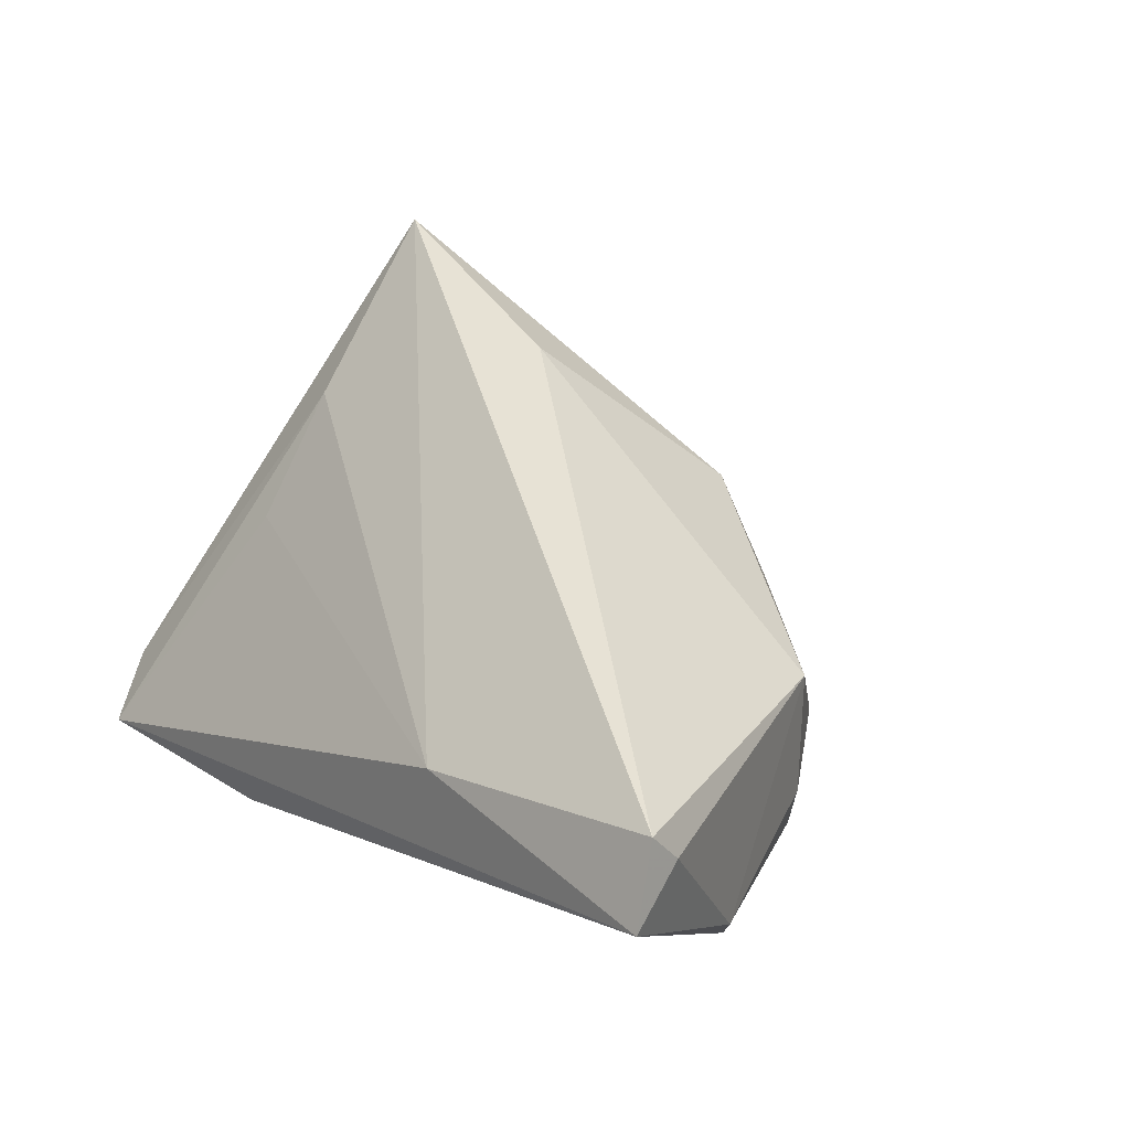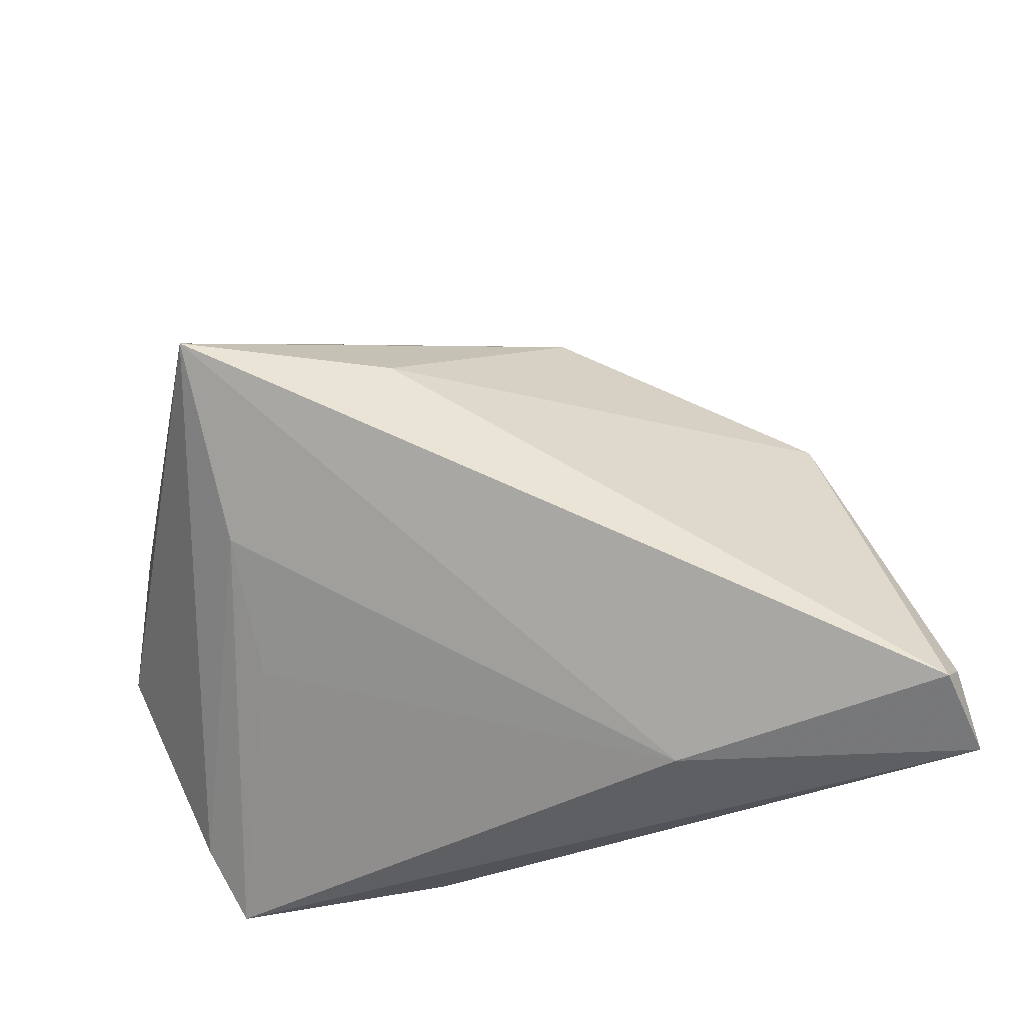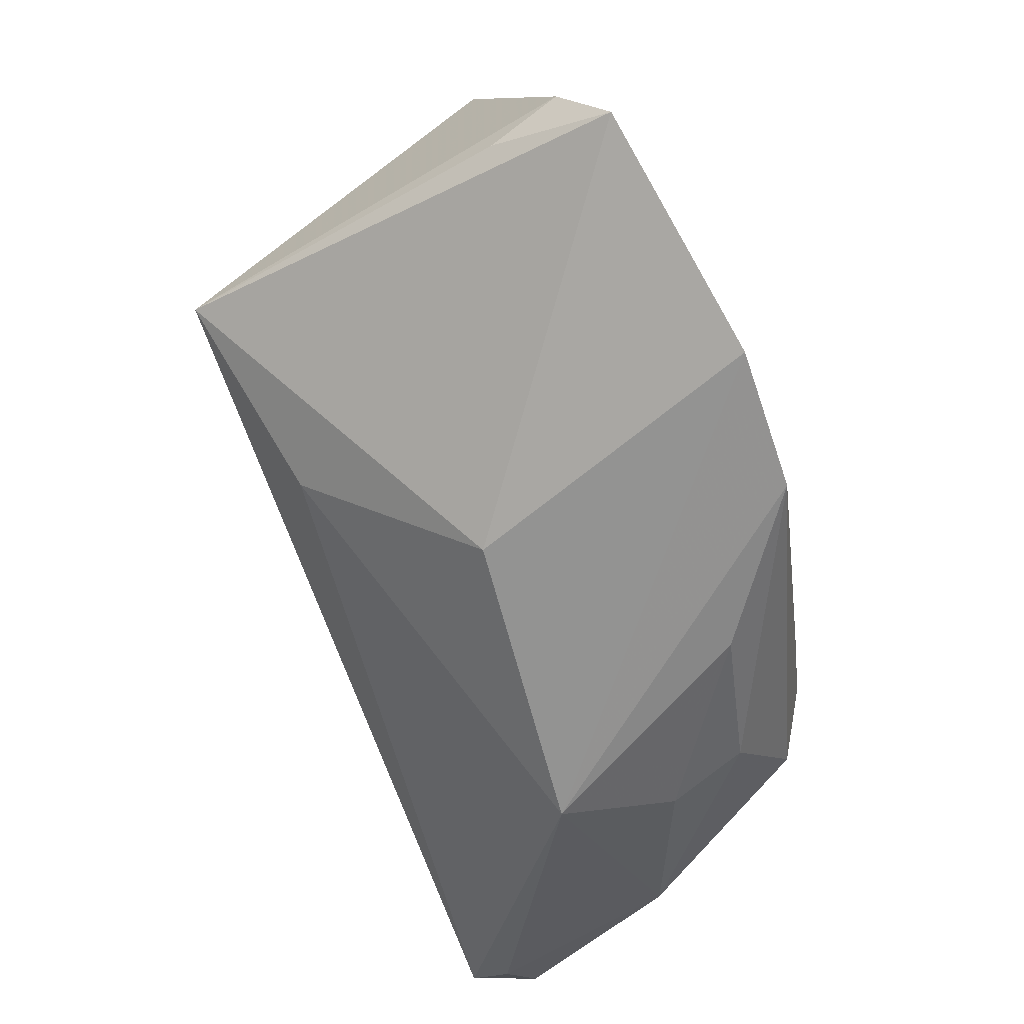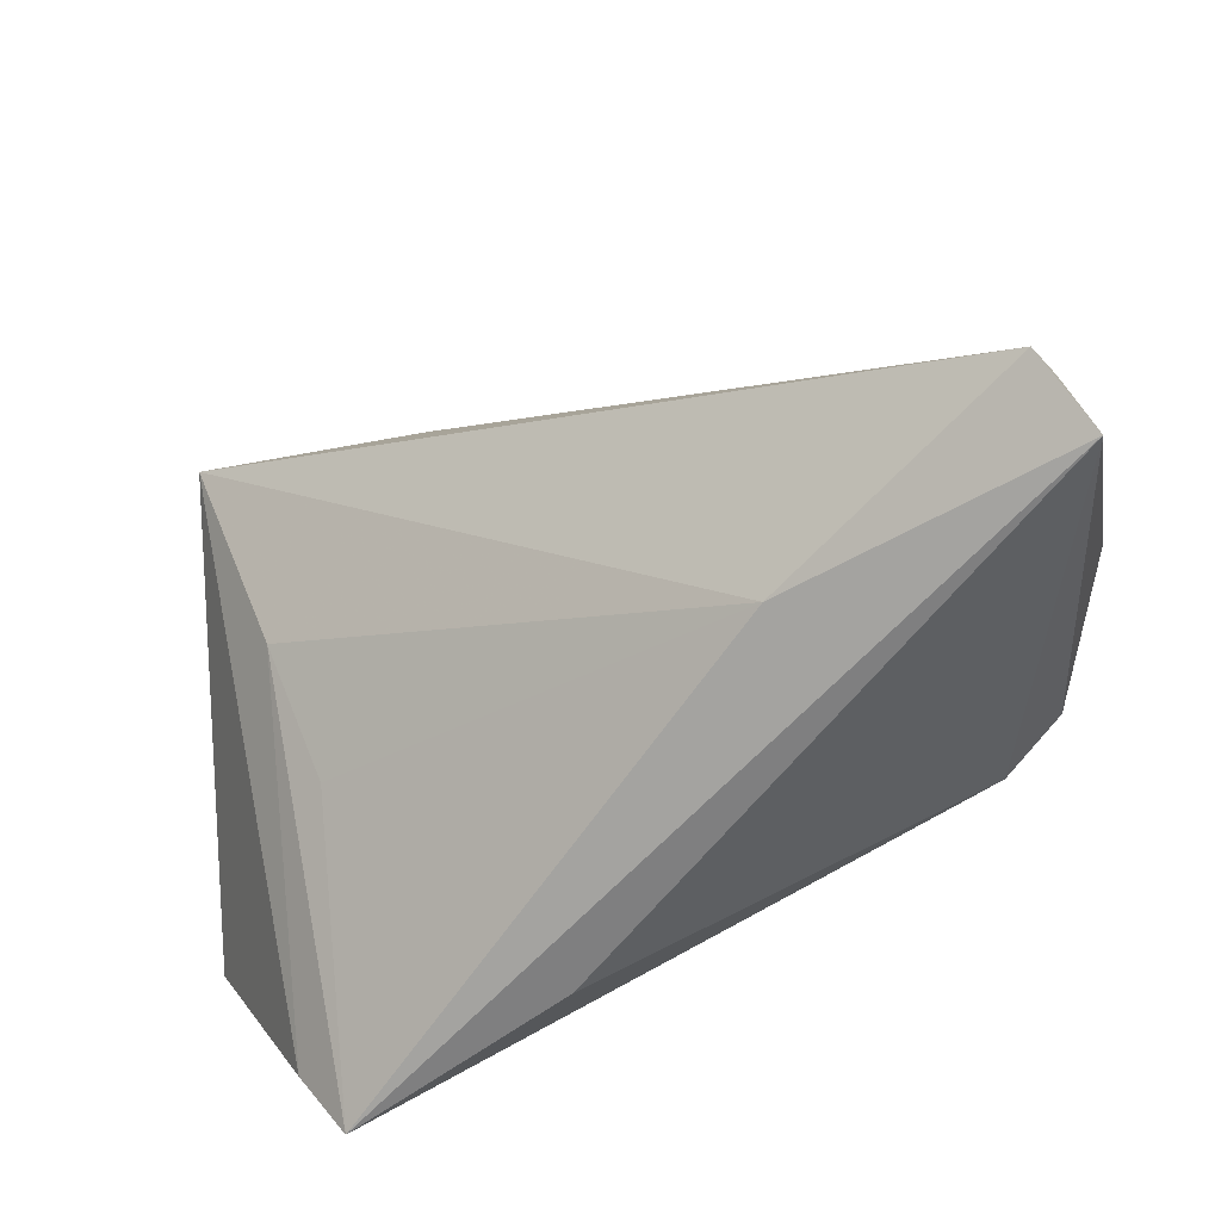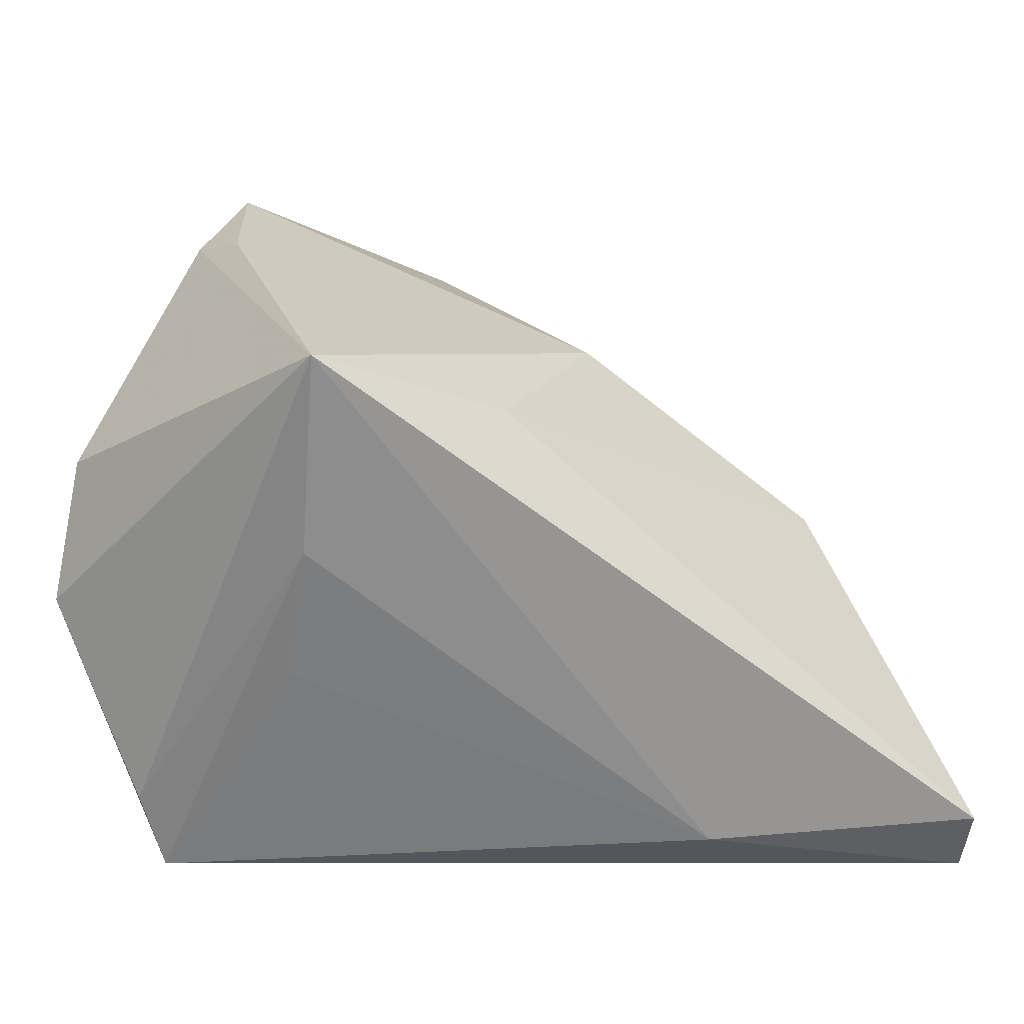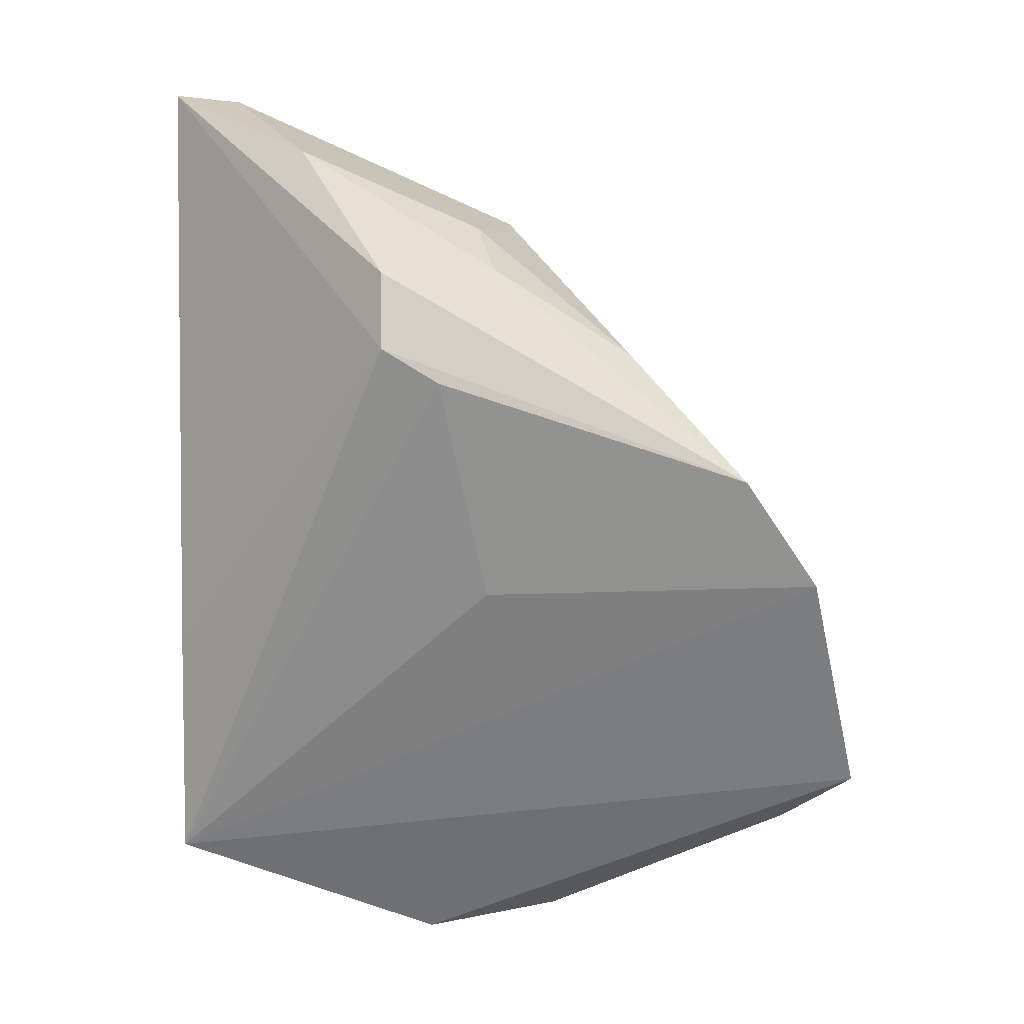
<metadata>
{"format":"obj","ext":"obj","renderer":"f3d","projection":"perspective","resolution":1024,"background":"white","views":[{"elev":45.5,"azim":44.7,"up":"+Z"},{"elev":-29.8,"azim":7.5,"up":"+Y"},{"elev":76.1,"azim":67.4,"up":"+Y"},{"elev":-64.8,"azim":22.2,"up":"+Y"},{"elev":-9.9,"azim":-24.4,"up":"+Y"},{"elev":-66.0,"azim":90.8,"up":"+Z"}]}
</metadata>
<code>
v 0.0508 -0.03158 0.02992
v -0.04911 0.01117 -0.01183
v 0.002826 0.003244 -0.02293
v -0.03915 -0.02885 -0.01579
v 0.009104 0.02576 0.01064
v -0.0503 -0.00523 -0.01523
v -0.008778 -0.036 -0.01269
v 0.02159 -0.03408 0.01729
v 0.003357 0.04306 -0.02293
v -0.02584 0.04927 -0.01924
v -0.02778 -0.01532 0.006825
v -0.03098 0.03976 -0.007089
v 0.03862 0.006489 0.01287
v -0.03319 0.04104 -0.01597
v 0.04211 0.002696 -0.0007284
v 0.01714 0.03426 -0.0229
v -0.03421 0.01658 0.03092
v 0.04183 -0.008335 -0.01726
v -0.03475 -0.03674 -0.01881
v 0.05208 -0.02919 0.02562
v 0.03015 -0.001871 -0.02293
v 0.05094 -0.01886 0.003706
v -0.03008 -0.002934 0.01762
v 0.02944 0.02087 -0.01193
v -0.009518 0.01351 0.02703
v 0.03419 -0.008368 -0.02212
v 0.05385 -0.03674 0.02216
v 0.03989 0.004574 -0.01022
f 6 17 2
f 7 26 27
f 6 10 19
f 26 7 19
f 19 7 27
f 10 17 5
f 14 2 17
f 14 10 6
f 6 2 14
f 4 17 6
f 6 19 4
f 23 19 11
f 17 4 23
f 23 4 19
f 11 19 8
f 8 23 11
f 8 19 27
f 27 1 8
f 8 1 17
f 17 23 8
f 25 5 17
f 13 5 25
f 17 1 25
f 25 1 13
f 27 26 18
f 18 22 27
f 12 17 10
f 10 14 12
f 12 14 17
f 9 19 10
f 9 3 19
f 10 5 9
f 9 5 13
f 26 19 21
f 19 3 21
f 3 9 21
f 20 22 13
f 13 1 20
f 27 22 20
f 20 1 27
f 22 18 28
f 16 21 9
f 16 18 26
f 26 21 16
f 24 28 16
f 16 28 18
f 13 24 16
f 16 9 13
f 15 24 13
f 15 28 24
f 13 22 15
f 22 28 15

</code>
